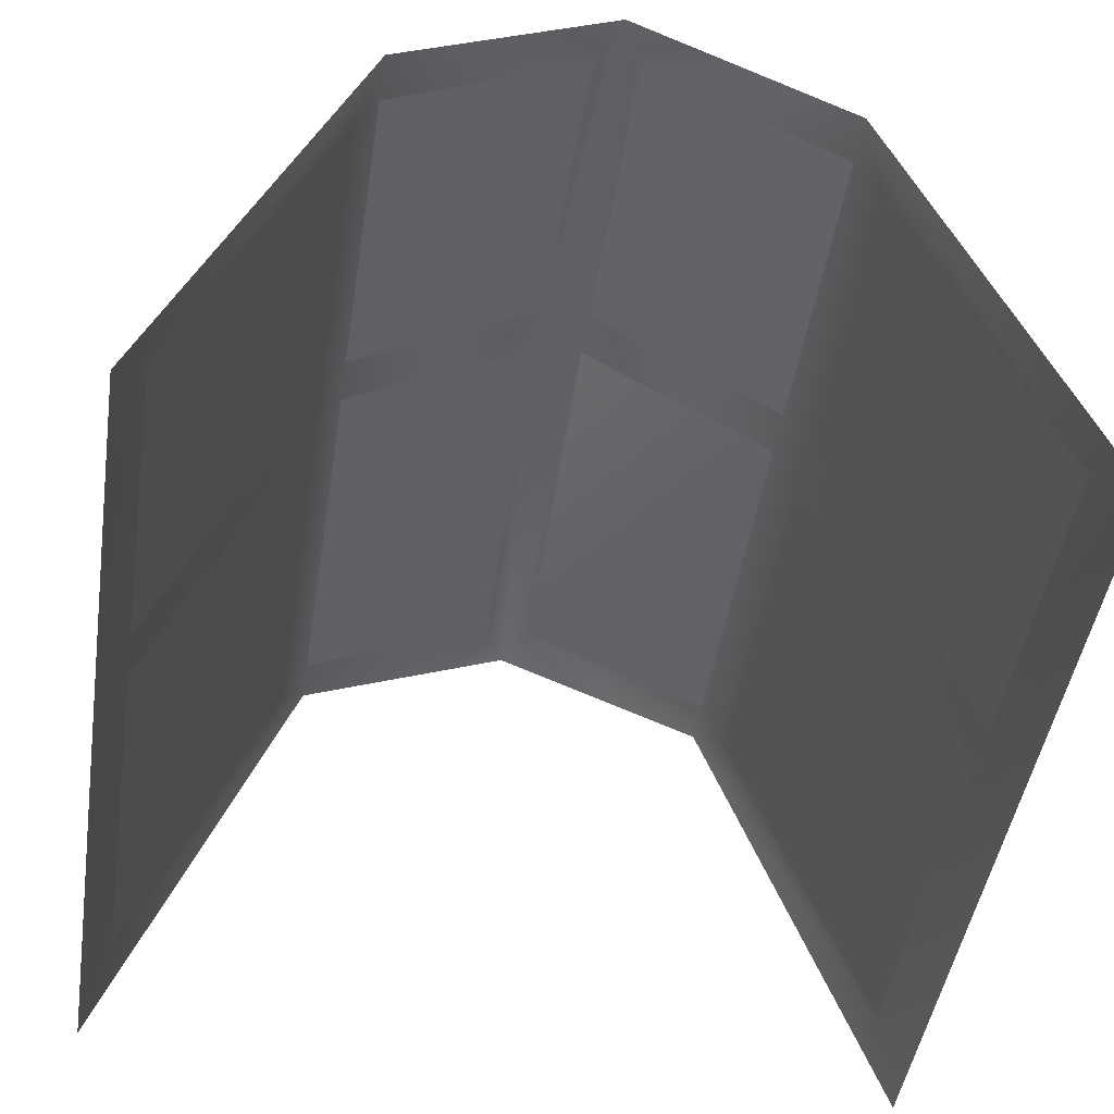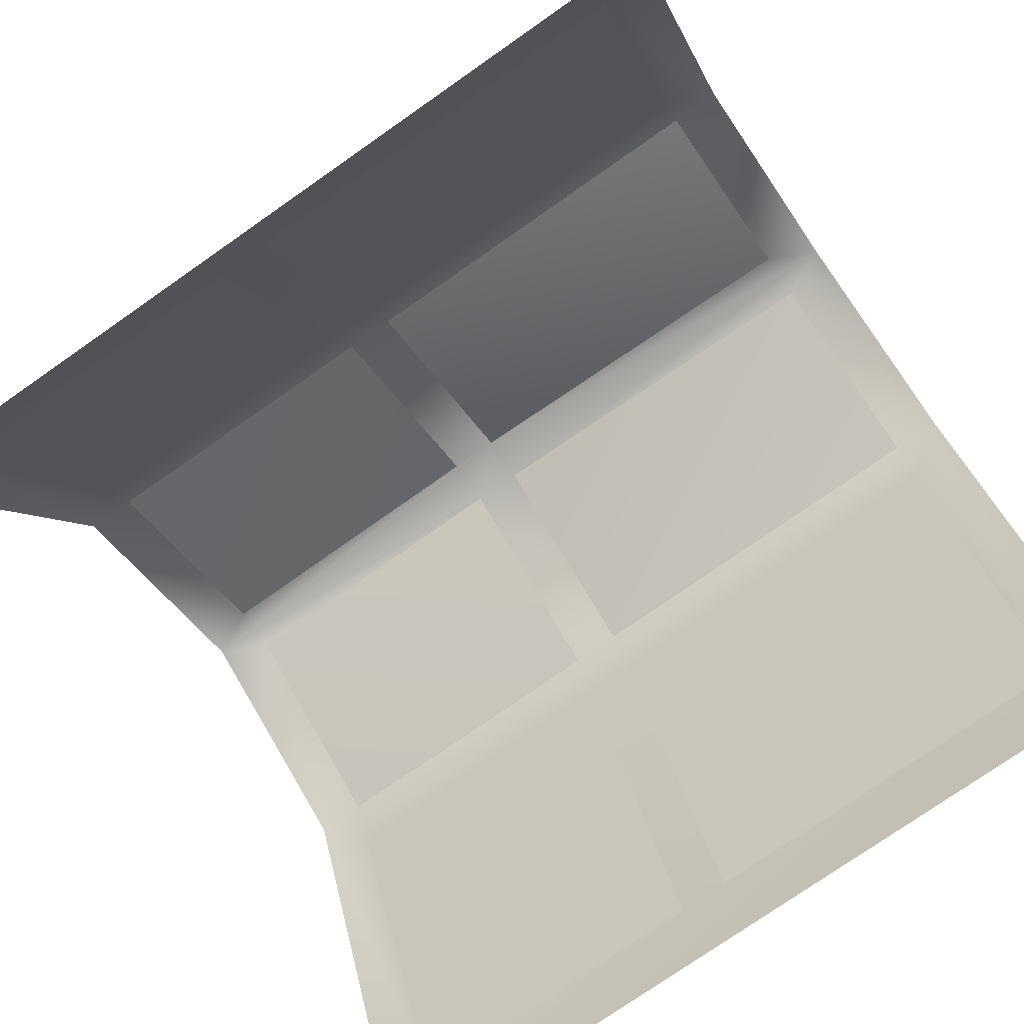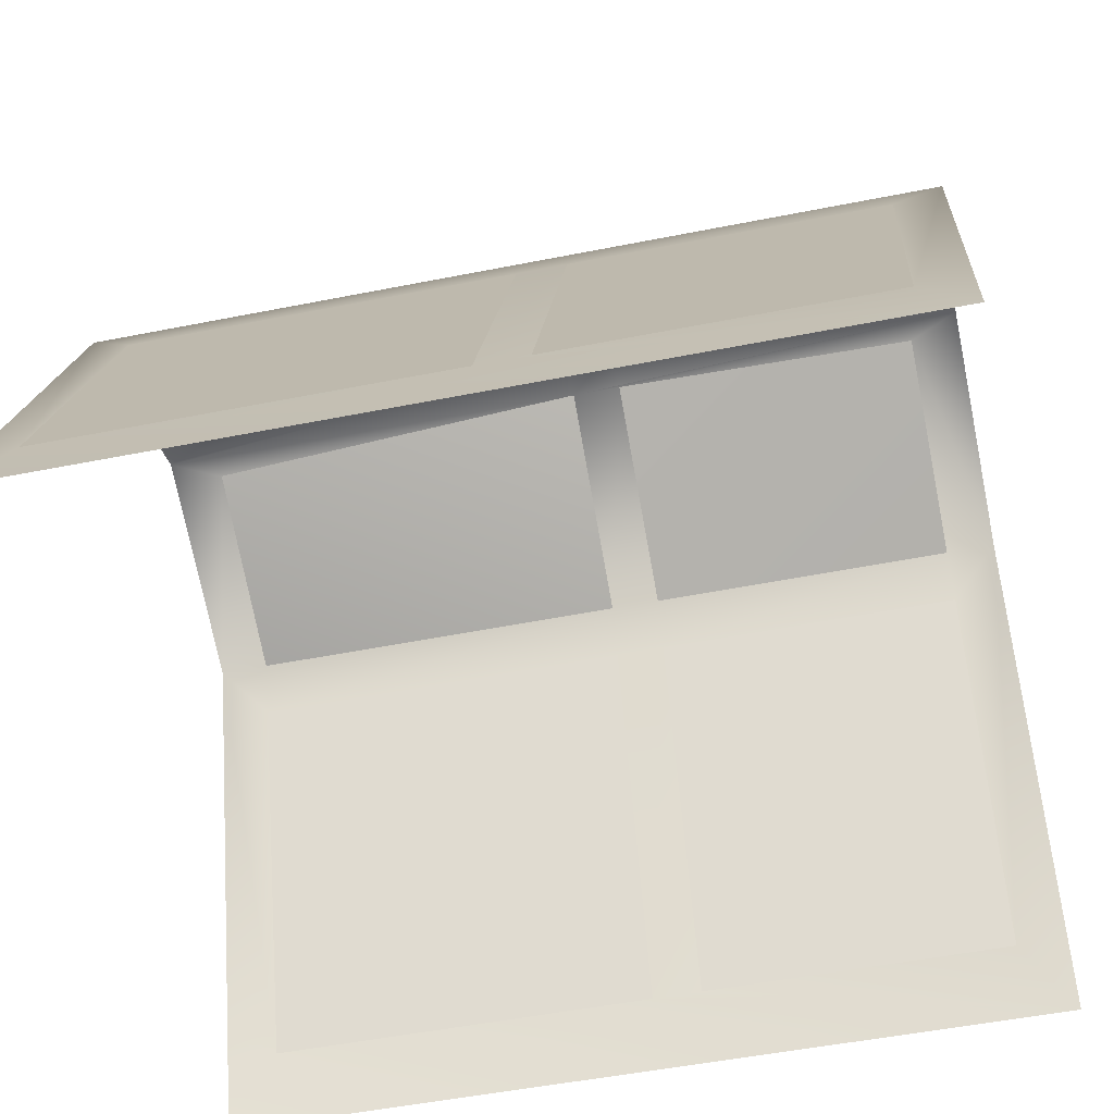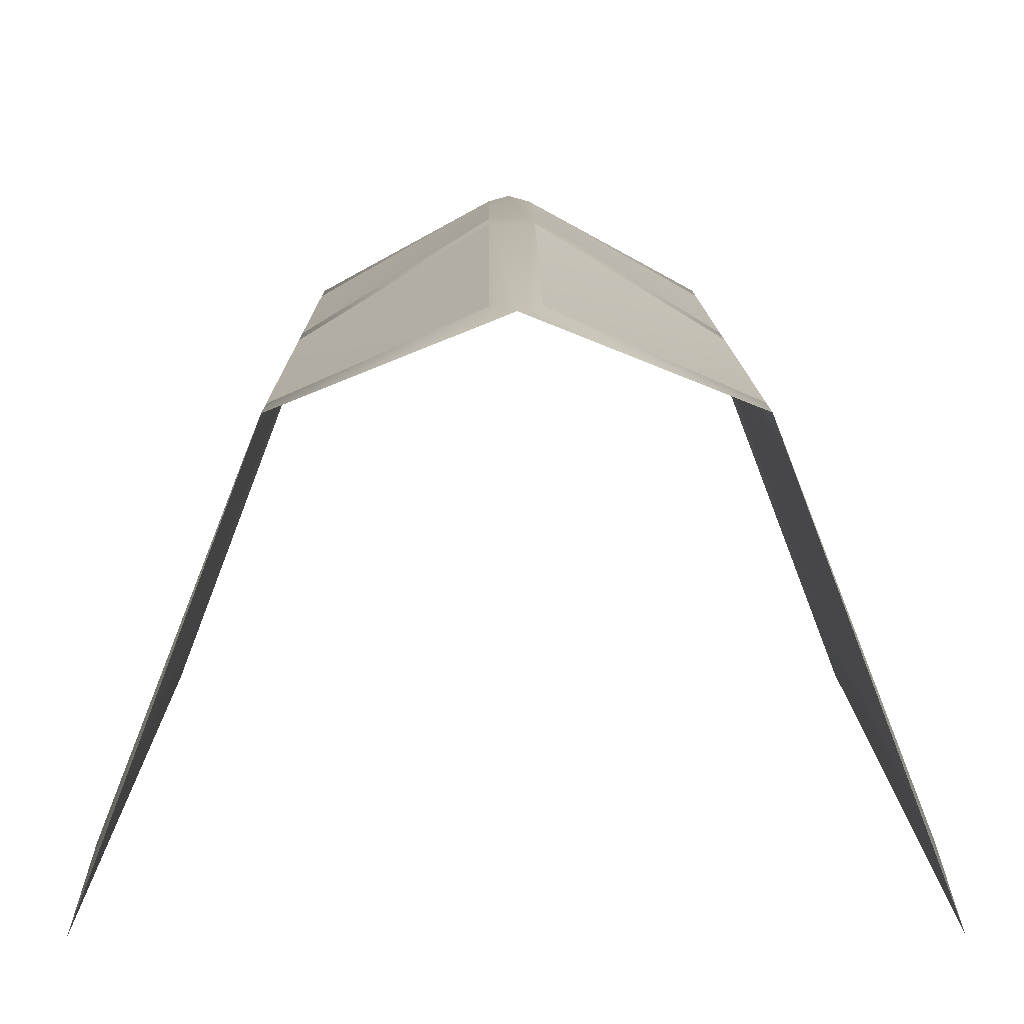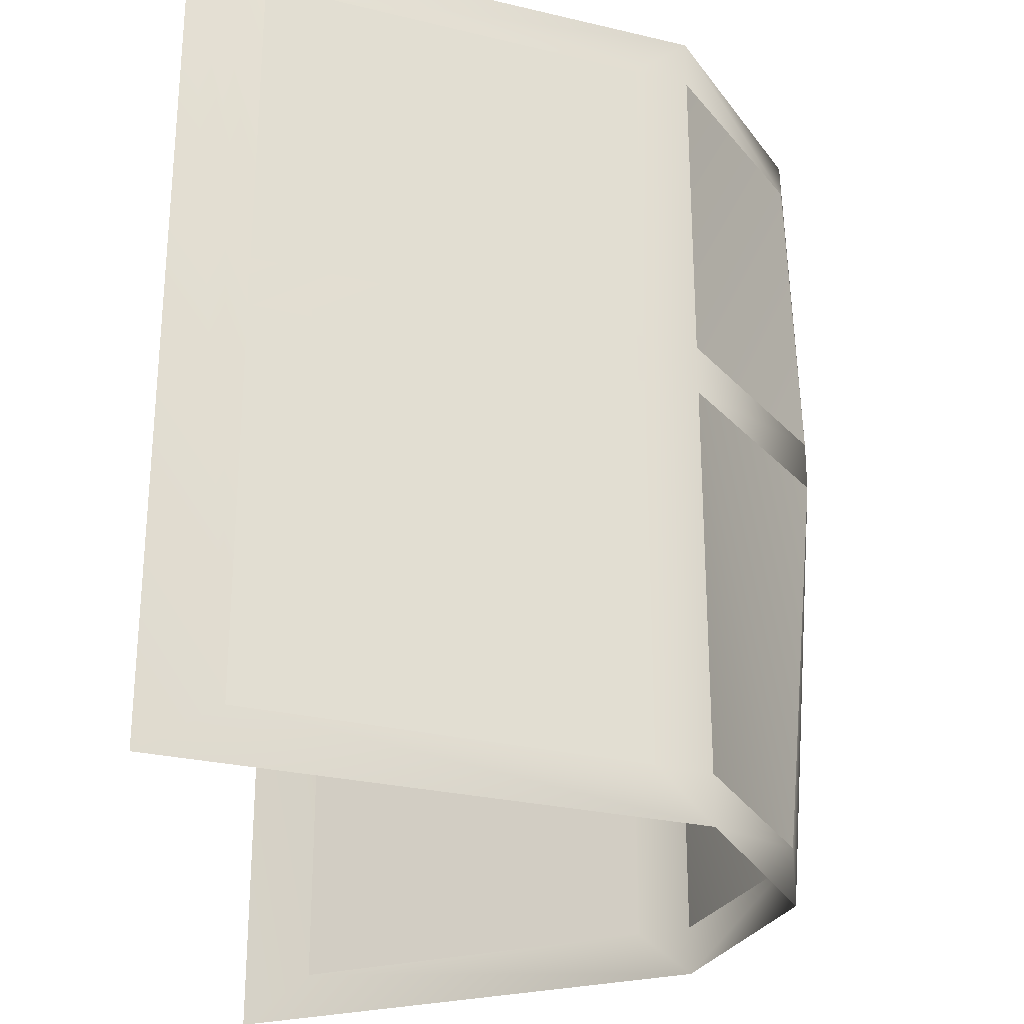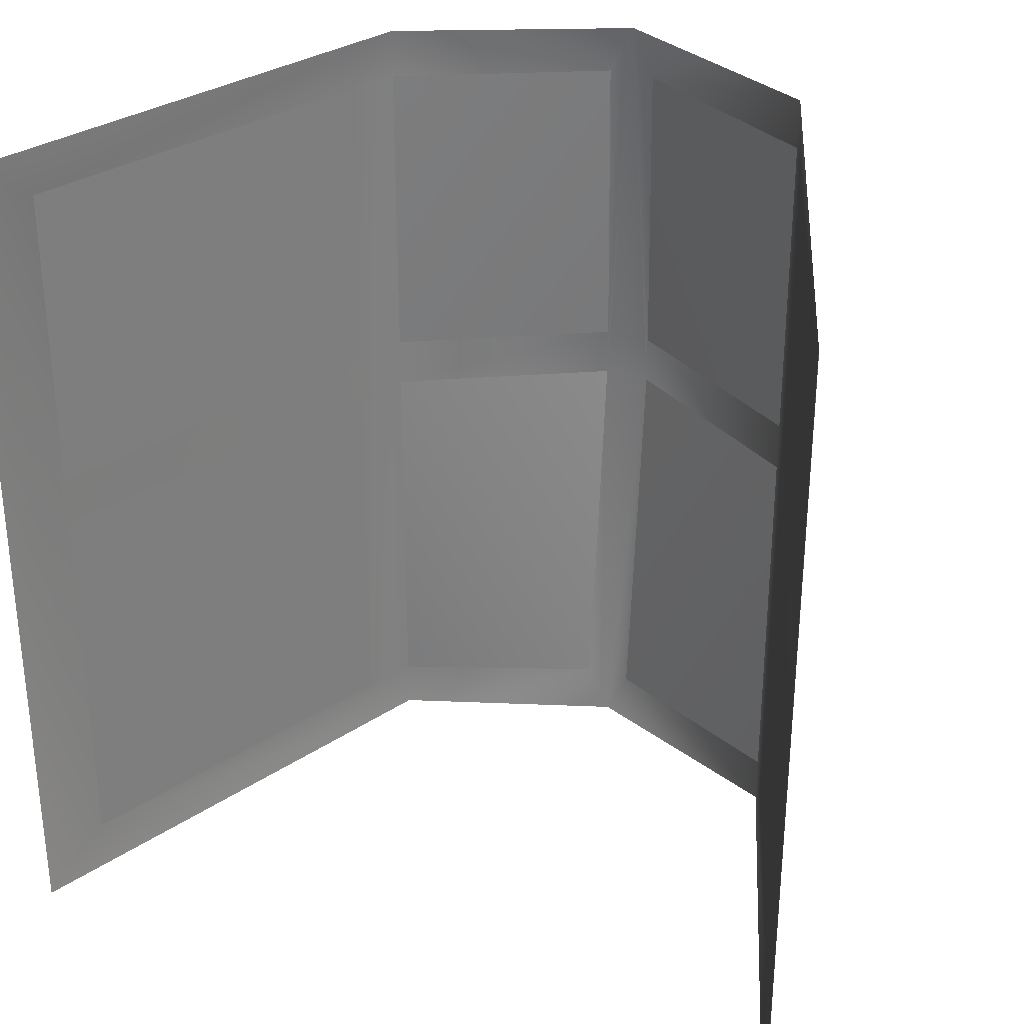
<metadata>
{"format":"obj","ext":"obj","renderer":"f3d","projection":"perspective","resolution":1024,"background":"white","views":[{"elev":-46.7,"azim":-8.8,"up":"+Y"},{"elev":-76.7,"azim":124.9,"up":"+Y"},{"elev":-51.5,"azim":-77.8,"up":"+Y"},{"elev":12.4,"azim":179.4,"up":"+Y"},{"elev":-27.0,"azim":90.9,"up":"+Z"},{"elev":31.3,"azim":25.2,"up":"+Z"}]}
</metadata>
<code>
g
v 0.2132 2.609 0.1366
v 0.2132 2.609 0.09317
v 0.3388 2.293 0.09317
v -0.1966 2.655 0.4096
v -0.216 2.609 0.4096
v -0.216 2.609 0.1366
v 0.2132 2.609 0.4096
v 0.3388 2.293 0.4096
v 0.3388 2.293 0.1366
v -0.1966 2.655 0.1366
v -0.02233 2.753 0.4096
v -0.02233 2.761 0.1366
v -0.001385 2.755 0.4531
v -0.001385 2.733 -0.2897
v 0.3582 2.23 0.4531
v 0.01956 2.753 0.4096
v 0.01956 2.761 0.09317
v 0.01956 2.761 0.1366
v 0.01956 2.731 -0.2463
v -0.1966 2.655 0.09317
v -0.02233 2.761 0.09317
v -0.02233 2.731 -0.2463
v 0.1938 2.655 0.4096
v 0.1938 2.655 0.1366
v 0.1938 2.655 0.09317
v 0.1938 2.655 -0.2463
v 0.2132 2.609 -0.2463
v 0.3388 2.293 -0.2463
v -0.3415 2.293 0.4096
v -0.216 2.609 0.09317
v -0.3415 2.293 0.09317
v -0.3415 2.293 0.1366
v -0.1966 2.655 -0.2463
v -0.216 2.609 -0.2463
v -0.3415 2.293 -0.2463
v 0.1938 2.655 0.4531
v 0.3582 2.23 -0.2897
v 0.1938 2.655 -0.2897
v -0.361 2.23 0.4531
v -0.1966 2.655 0.4531
v -0.361 2.23 -0.2897
v -0.1966 2.655 -0.2897
v 0.2132 2.609 0.1366
v 0.2132 2.609 0.09317
v 0.3388 2.293 0.09317
v -0.1966 2.655 0.4096
v -0.216 2.609 0.4096
v -0.216 2.609 0.1366
v 0.2132 2.609 0.4096
v 0.3388 2.293 0.4096
v 0.3388 2.293 0.1366
v -0.1966 2.655 0.1366
v -0.02233 2.753 0.4096
v -0.02233 2.761 0.1366
v -0.001385 2.755 0.4531
v -0.001385 2.733 -0.2897
v 0.3582 2.23 0.4531
v 0.01956 2.753 0.4096
v 0.01956 2.761 0.09317
v 0.01956 2.761 0.1366
v 0.01956 2.731 -0.2463
v -0.1966 2.655 0.09317
v -0.02233 2.761 0.09317
v -0.02233 2.731 -0.2463
v 0.1938 2.655 0.4096
v 0.1938 2.655 0.1366
v 0.1938 2.655 0.09317
v 0.1938 2.655 -0.2463
v 0.2132 2.609 -0.2463
v 0.3388 2.293 -0.2463
v -0.3415 2.293 0.4096
v -0.216 2.609 0.09317
v -0.3415 2.293 0.09317
v -0.3415 2.293 0.1366
v -0.1966 2.655 -0.2463
v -0.216 2.609 -0.2463
v -0.3415 2.293 -0.2463
v 0.1938 2.655 0.4531
v 0.3582 2.23 -0.2897
v 0.1938 2.655 -0.2897
v -0.361 2.23 0.4531
v -0.1966 2.655 0.4531
v -0.361 2.23 -0.2897
v -0.1966 2.655 -0.2897
v 0.2132 2.609 0.1366
v 0.2132 2.609 0.09317
v 0.3388 2.293 0.09317
v -0.1966 2.655 0.4096
v -0.216 2.609 0.4096
v -0.216 2.609 0.1366
v 0.2132 2.609 0.4096
v 0.3388 2.293 0.4096
v 0.3388 2.293 0.1366
v -0.1966 2.655 0.1366
v -0.02233 2.753 0.4096
v -0.02233 2.761 0.1366
v 0.01956 2.753 0.4096
v 0.01956 2.761 0.09317
v 0.01956 2.761 0.1366
v 0.01956 2.731 -0.2463
v -0.1966 2.655 0.09317
v -0.02233 2.761 0.09317
v -0.02233 2.731 -0.2463
v 0.1938 2.655 0.4096
v 0.1938 2.655 0.1366
v 0.1938 2.655 0.09317
v 0.1938 2.655 -0.2463
v 0.2132 2.609 -0.2463
v 0.3388 2.293 -0.2463
v -0.3415 2.293 0.4096
v -0.216 2.609 0.09317
v -0.3415 2.293 0.09317
v -0.3415 2.293 0.1366
v -0.1966 2.655 -0.2463
v -0.216 2.609 -0.2463
v -0.3415 2.293 -0.2463
g mat1
f 1 2 3
f 4 5 6
f 12 20 21
f 15 9 3
f 14 19 17
f 18 16 13
f 21 22 14
f 17 12 21
f 13 11 12
f 28 27 38
f 36 8 15
f 36 7 8
f 23 24 1
f 36 16 23
f 38 19 14
f 38 26 19
f 25 18 17
f 25 24 18
f 25 1 24
f 1 25 2
f 27 26 38
f 2 25 27
f 42 35 41
f 35 42 34
f 13 40 11
f 4 6 10
f 33 42 22
f 10 20 12
f 20 10 6
f 6 30 20
f 34 42 33
f 20 30 34
f 32 31 6
f 32 29 39
f 15 8 9
f 28 37 15
f 41 35 39
f 13 12 18
f 17 21 14
f 18 12 17
f 36 23 7
f 3 9 1
f 40 39 29
f 40 4 11
f 42 14 22
f 20 34 33
f 40 5 4
f 15 3 28
f 5 40 29
f 30 6 31
f 38 37 28
f 13 16 36
f 7 23 1
f 25 26 27
f 31 32 39
f 35 31 39
f 39 31 32
f 35 31 39
f 13 12 21
f 13 17 18
f 58 60 58
f 59 61 59
f 44 67 44
f 43 66 43
f 69 68 69
f 70 69 70
f 44 69 44
f 66 65 66
f 49 65 49
f 51 43 51
f 63 54 55
f 60 59 55
f 45 44 43
f 48 47 46
f 58 60 58
f 59 61 59
f 63 62 54
f 45 51 57
f 59 61 56
f 55 58 60
f 56 64 63
f 63 54 59
f 54 53 55
f 44 67 44
f 43 66 43
f 69 68 69
f 70 69 70
f 44 69 44
f 66 65 66
f 80 69 70
f 57 50 78
f 50 49 78
f 43 66 65
f 65 58 78
f 56 61 80
f 61 68 80
f 59 60 67
f 60 66 67
f 66 43 67
f 44 67 43
f 80 68 69
f 69 67 44
f 83 77 84
f 76 84 77
f 53 82 55
f 52 48 46
f 64 84 75
f 54 62 52
f 48 52 62
f 62 72 48
f 75 84 76
f 76 72 62
f 48 73 74
f 81 71 74
f 51 50 57
f 57 79 70
f 81 77 83
f 60 54 55
f 56 63 59
f 59 54 60
f 49 65 49
f 51 43 51
f 49 65 78
f 43 51 45
f 71 81 82
f 53 46 82
f 64 56 84
f 75 76 62
f 46 47 82
f 70 45 57
f 71 82 47
f 73 48 72
f 70 79 80
f 78 58 55
f 43 65 49
f 69 68 67
f 81 74 73
f 81 73 77
f 74 73 81
f 81 73 77
f 87 109 108
f 86 87 108
f 100 98 106
f 106 107 100
f 116 112 115
f 112 111 115
f 113 110 90
f 110 89 90
f 102 103 101
f 114 101 103
f 105 99 97
f 97 104 105
f 95 94 88
f 92 93 85
f 92 85 91
f 94 95 96

</code>
